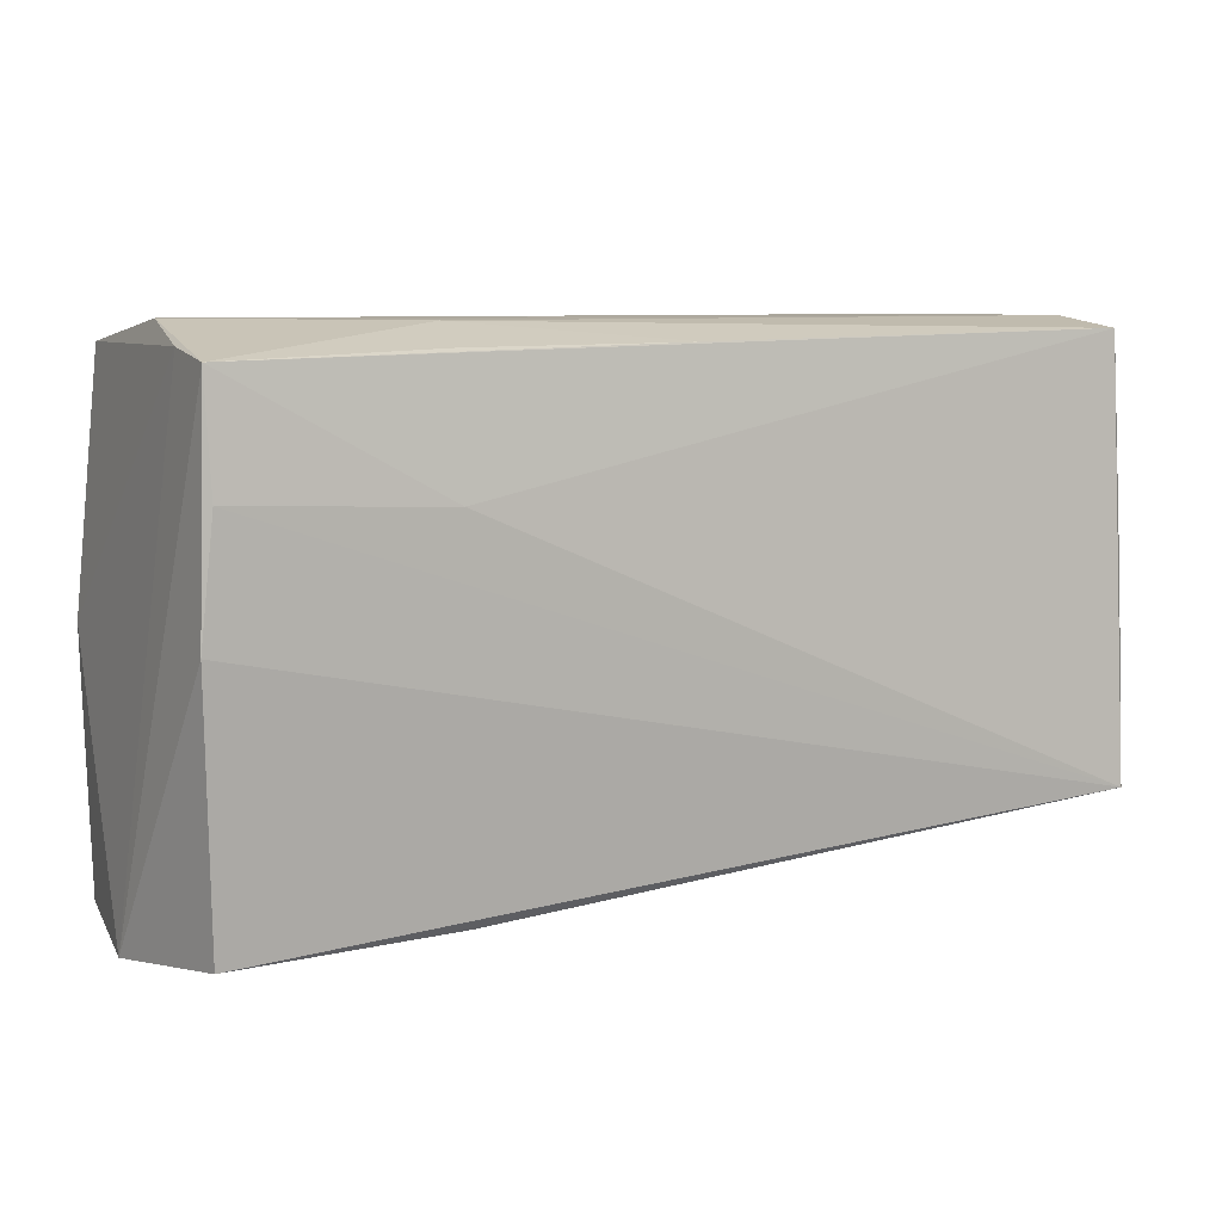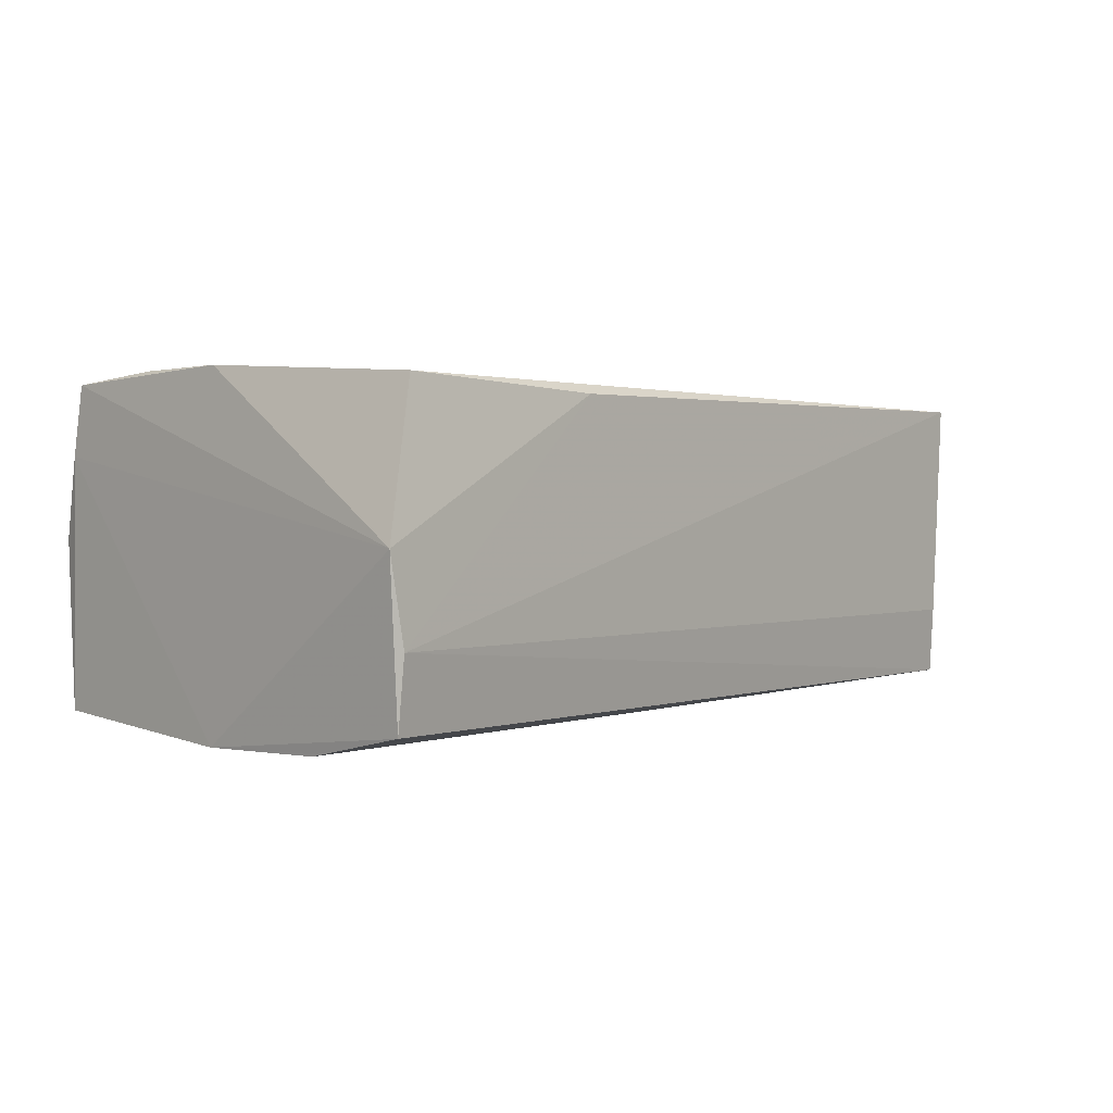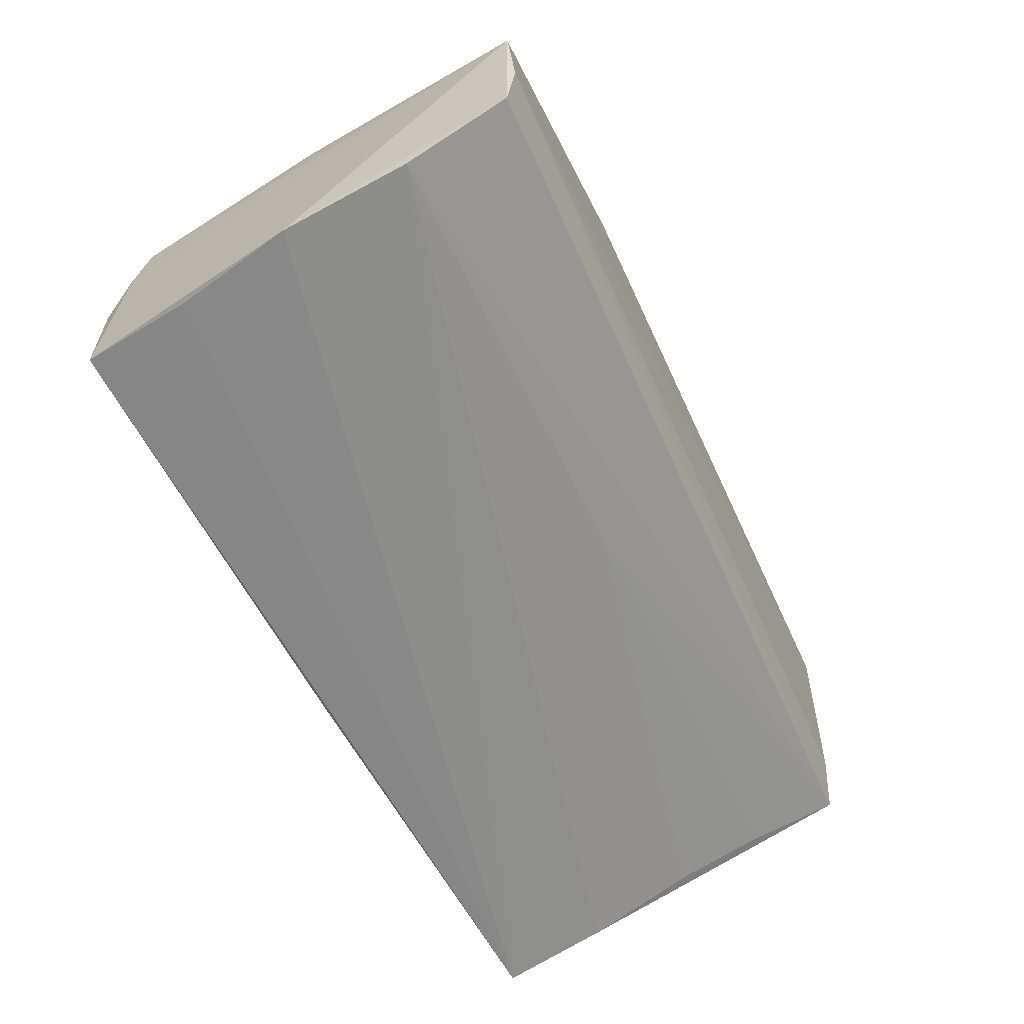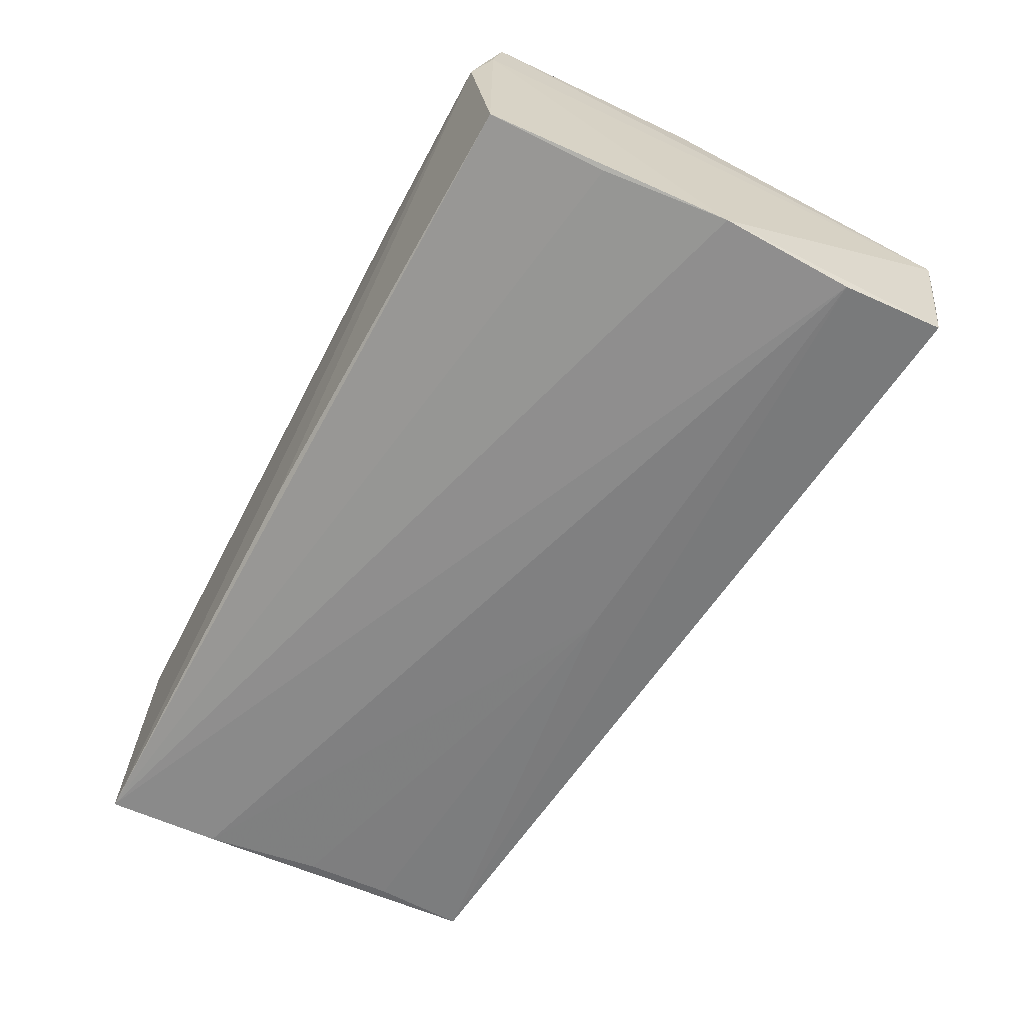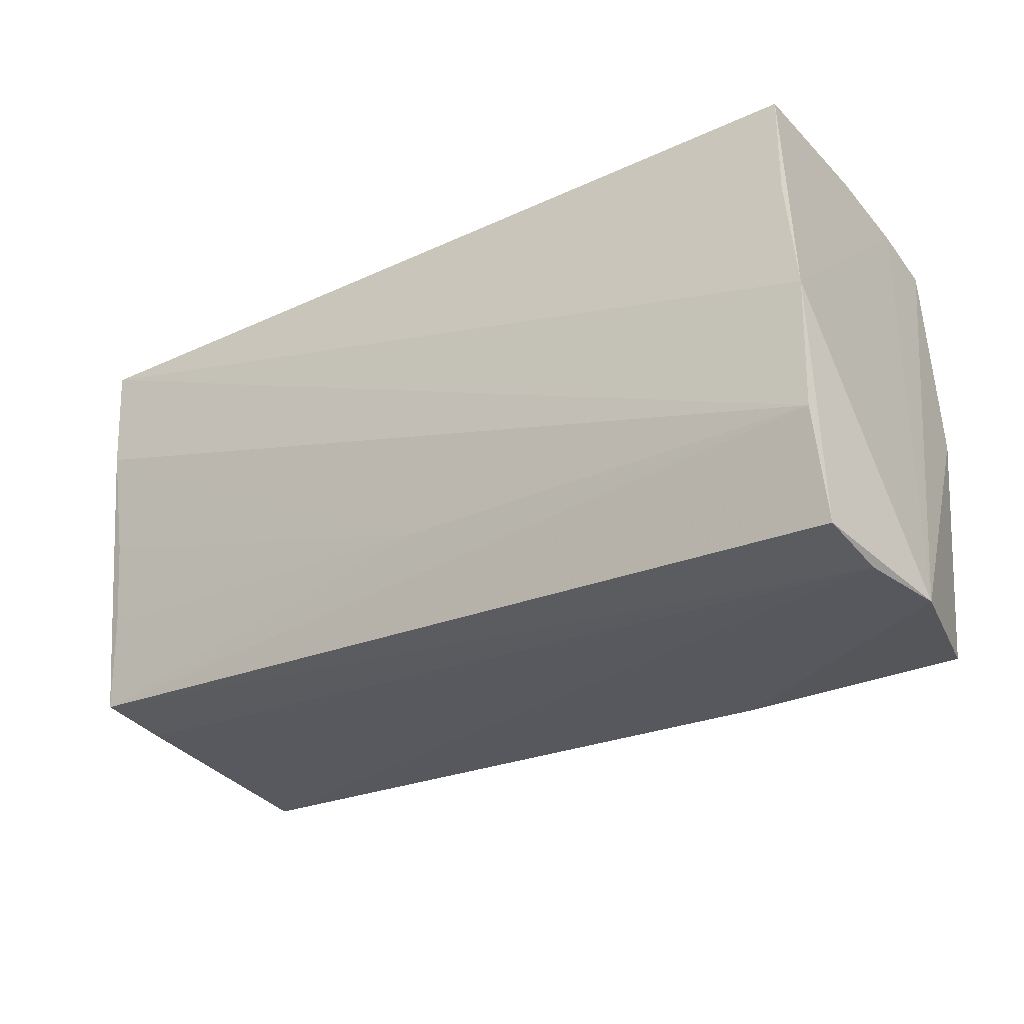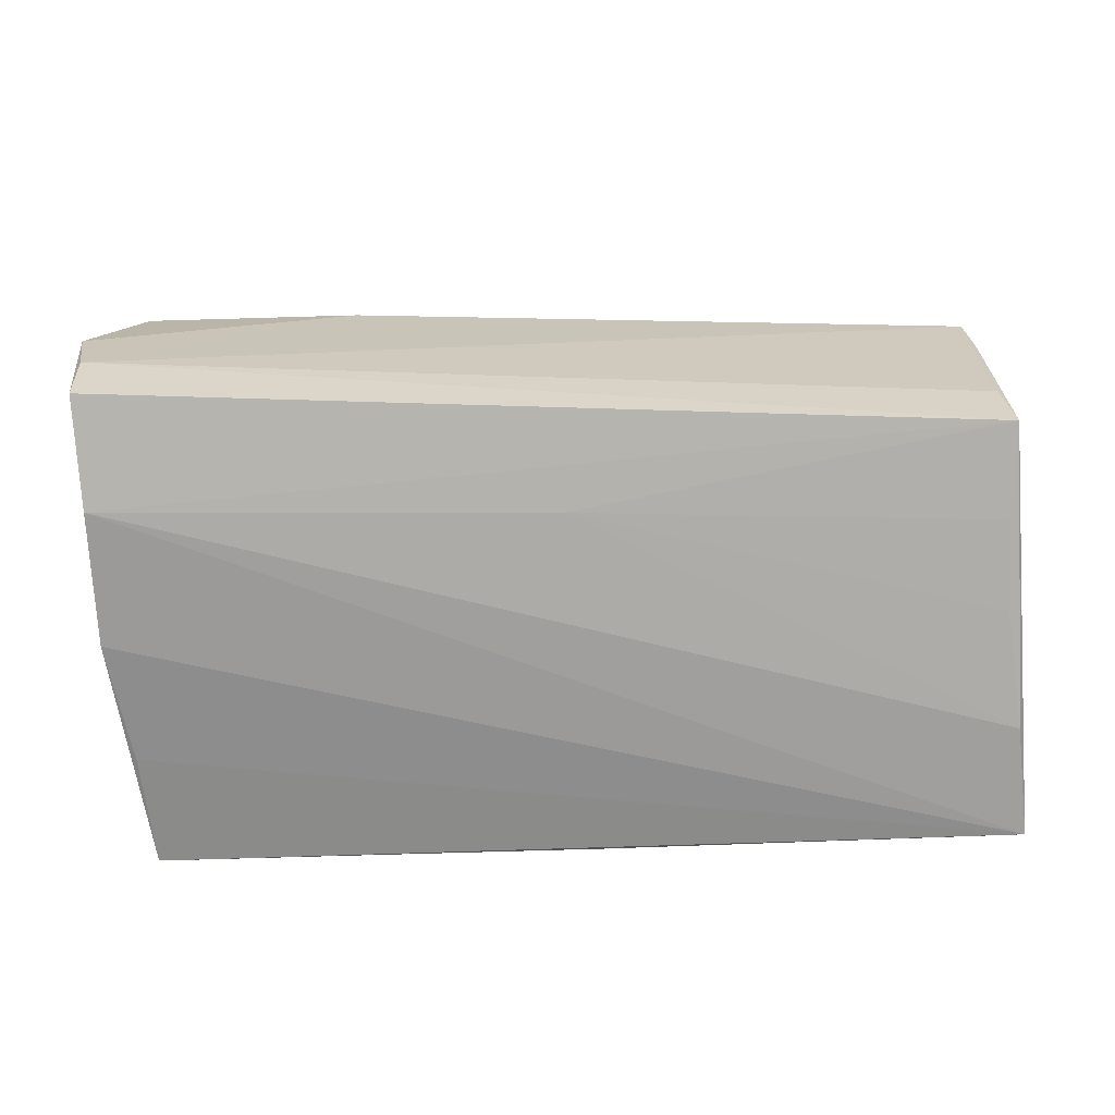
<metadata>
{"format":"obj","ext":"obj","renderer":"f3d","projection":"perspective","resolution":1024,"background":"white","views":[{"elev":7.5,"azim":-26.3,"up":"+Y"},{"elev":-0.5,"azim":-45.5,"up":"+Z"},{"elev":-64.4,"azim":-59.5,"up":"+Z"},{"elev":-65.0,"azim":-117.4,"up":"+Z"},{"elev":-32.8,"azim":-144.9,"up":"+Y"},{"elev":-69.3,"azim":4.1,"up":"+Z"}]}
</metadata>
<code>
v -0.05005 -0.0193 -0.0201
v 0.05363 0.02812 -0.0201
v -0.02365 0.02543 0.01799
v -0.05057 -0.003259 -0.0201
v 0.05264 0.02682 0.01718
v 0.05307 0.01459 -0.01968
v -0.04928 -0.001783 0.01976
v -0.02393 0.01082 0.02007
v 0.05147 0.02812 0.008798
v 0.002747 -0.0149 -0.01837
v 0.05352 -0.02287 0.01936
v 0.054 -0.01028 0.01805
v -0.04792 -0.03138 0.01724
v -0.04889 0.01164 -0.01898
v 0.05415 -0.02198 0.01272
v 0.05295 -0.02198 -0.006826
v -0.04797 0.01181 0.02011
v -0.05054 -0.03355 -0.009501
v -0.04855 0.02565 0.01124
v 0.05399 0.0269 -0.001222
v -0.04775 0.02812 0.001927
v -0.04845 0.02566 -0.01767
v -0.02223 0.02787 0.01015
v -0.02199 -0.03041 0.01668
v 0.004484 0.02749 -0.01832
v 0.05211 0.0007095 -0.01804
v 0.05238 -0.009874 -0.0166
v 0.05398 0.001098 0.01741
v 0.05372 -0.02091 -0.0149
v 0.002071 0.02578 0.01821
v -0.04844 0.02441 0.01933
v -0.0524 -0.03358 0.0001951
v -0.0502 -0.03226 -0.01761
v 0.05452 0.02681 -0.01014
f 32 7 31
f 13 7 32
f 13 11 7
f 19 4 32
f 32 31 19
f 19 22 4
f 19 31 21
f 21 22 19
f 24 13 32
f 11 13 24
f 32 4 33
f 7 11 17
f 11 8 17
f 17 31 7
f 17 8 31
f 21 31 23
f 5 8 11
f 31 8 5
f 4 22 14
f 14 2 4
f 22 2 14
f 25 22 21
f 21 2 25
f 25 2 22
f 29 2 34
f 34 15 29
f 11 16 29
f 29 15 11
f 32 33 18
f 18 29 16
f 33 29 18
f 18 16 11
f 18 24 32
f 11 24 18
f 4 2 1
f 1 33 4
f 1 29 33
f 23 5 9
f 9 2 21
f 21 23 9
f 3 23 31
f 34 2 20
f 2 9 20
f 20 9 5
f 28 5 11
f 28 20 5
f 34 20 28
f 6 1 2
f 2 29 6
f 6 29 27
f 30 5 23
f 23 3 30
f 31 5 30
f 30 3 31
f 11 15 12
f 12 28 11
f 12 15 34
f 34 28 12
f 1 6 10
f 27 29 10
f 29 1 10
f 26 6 27
f 27 10 26
f 26 10 6

</code>
